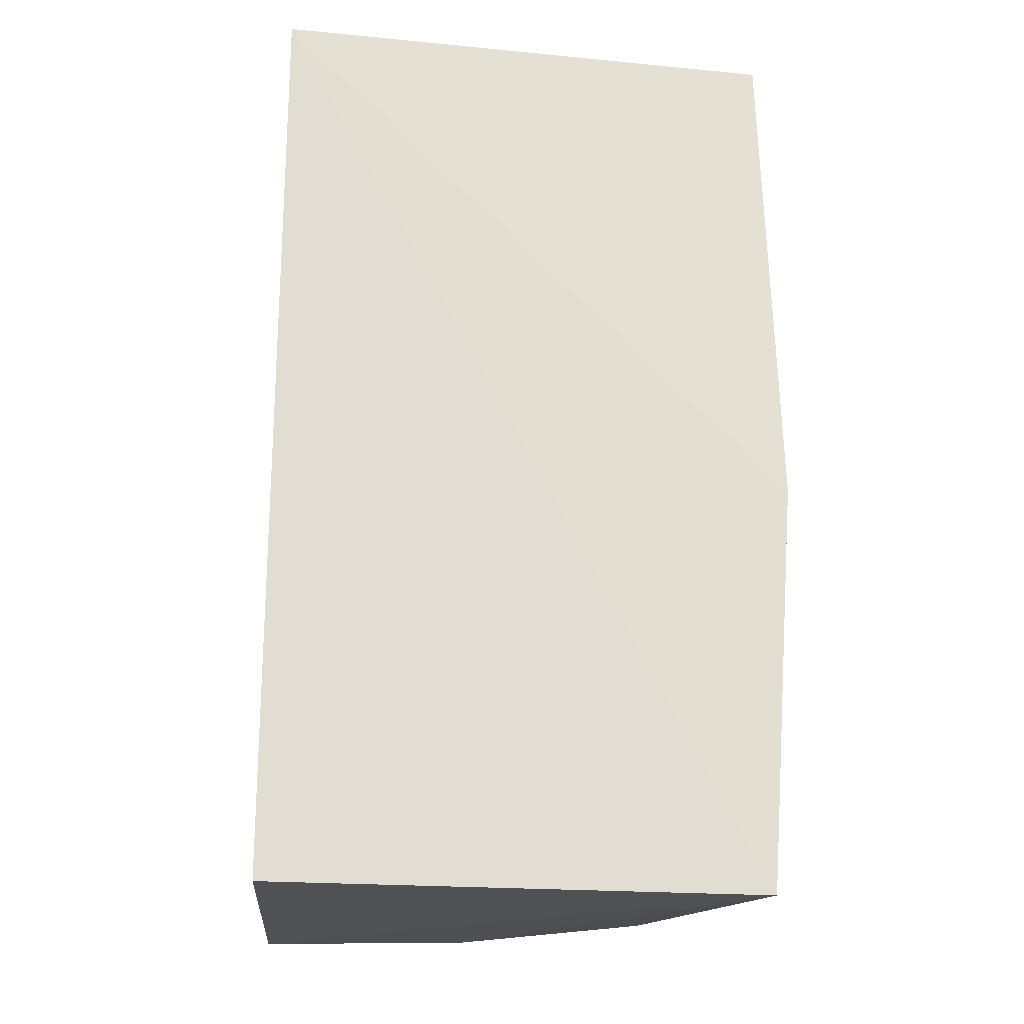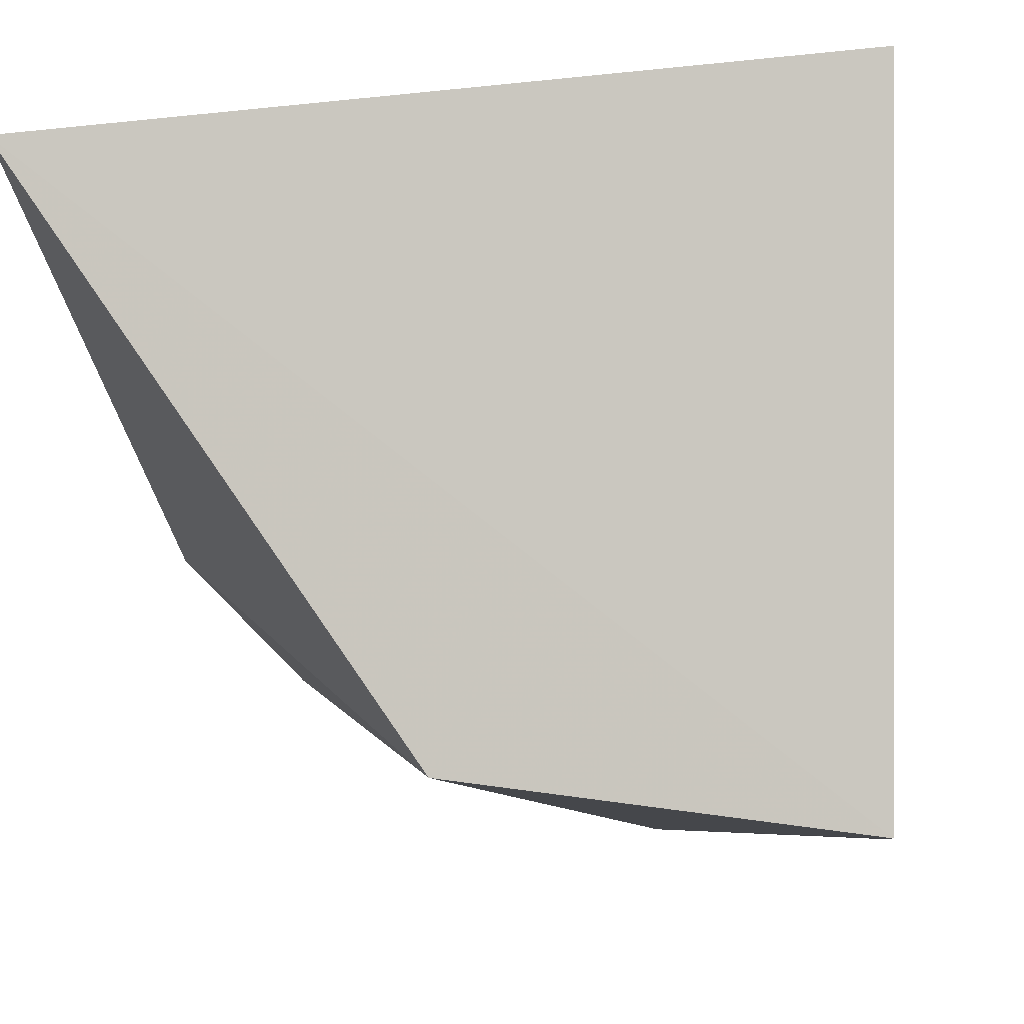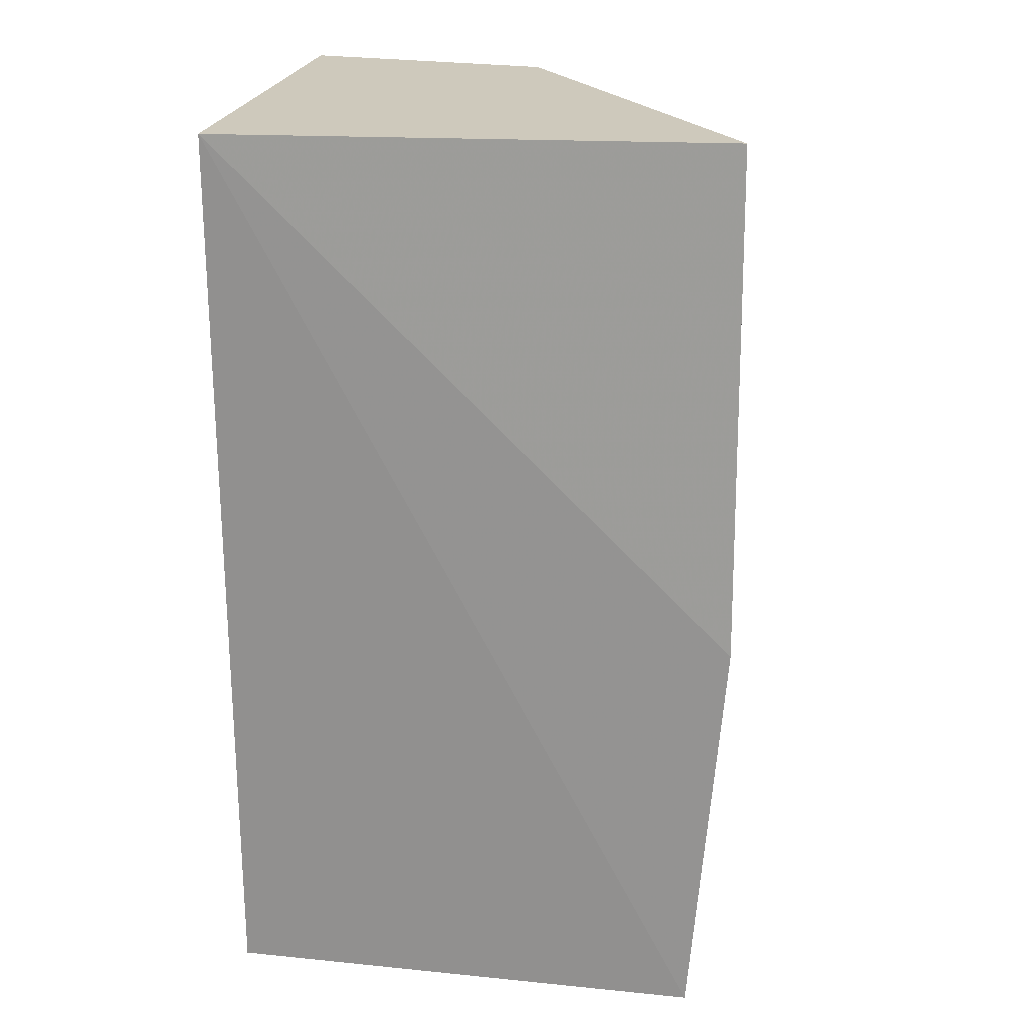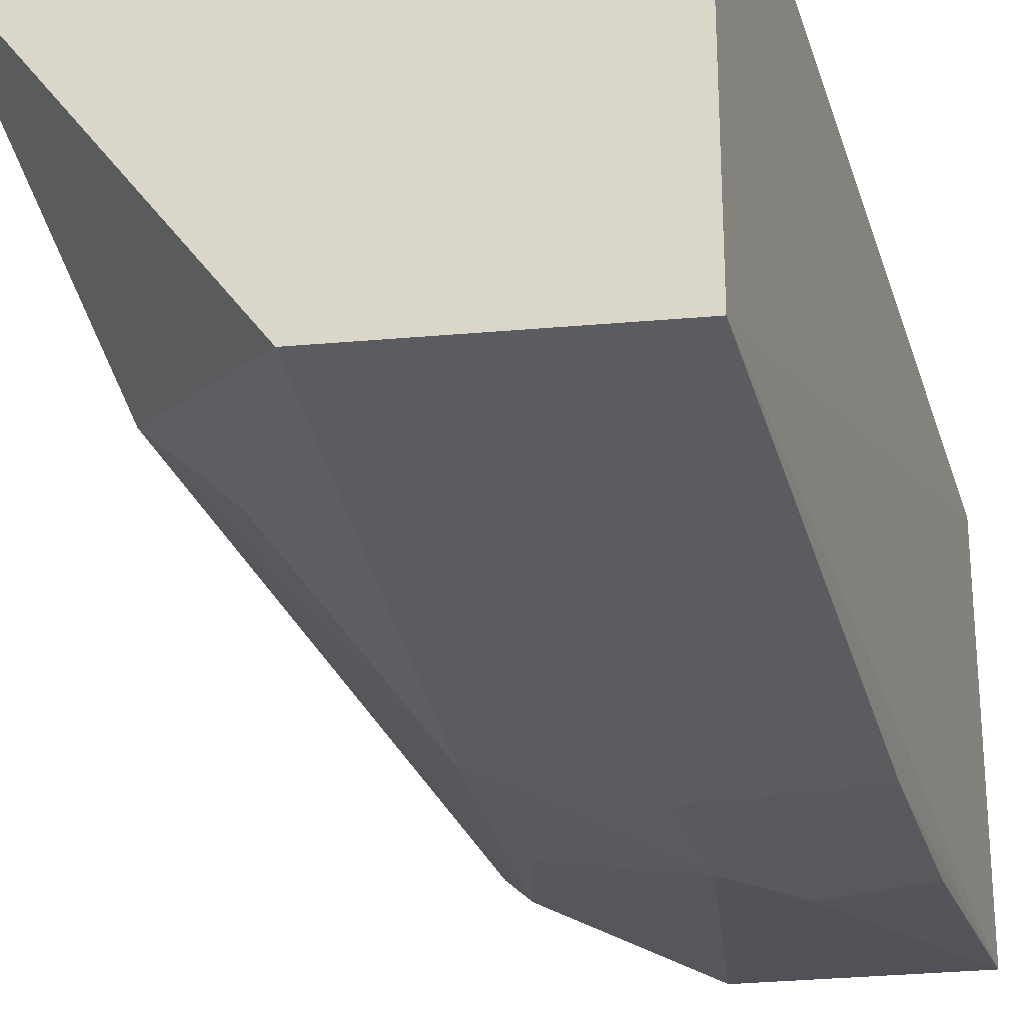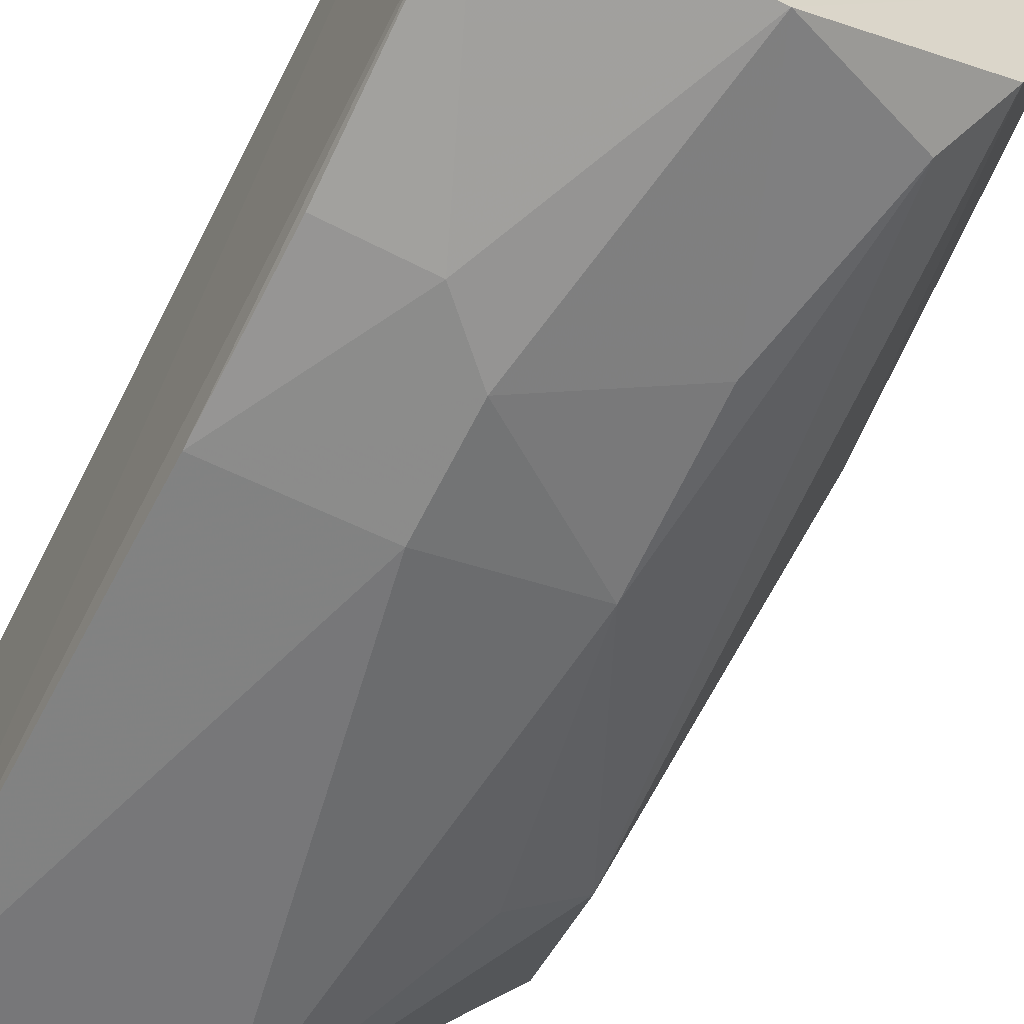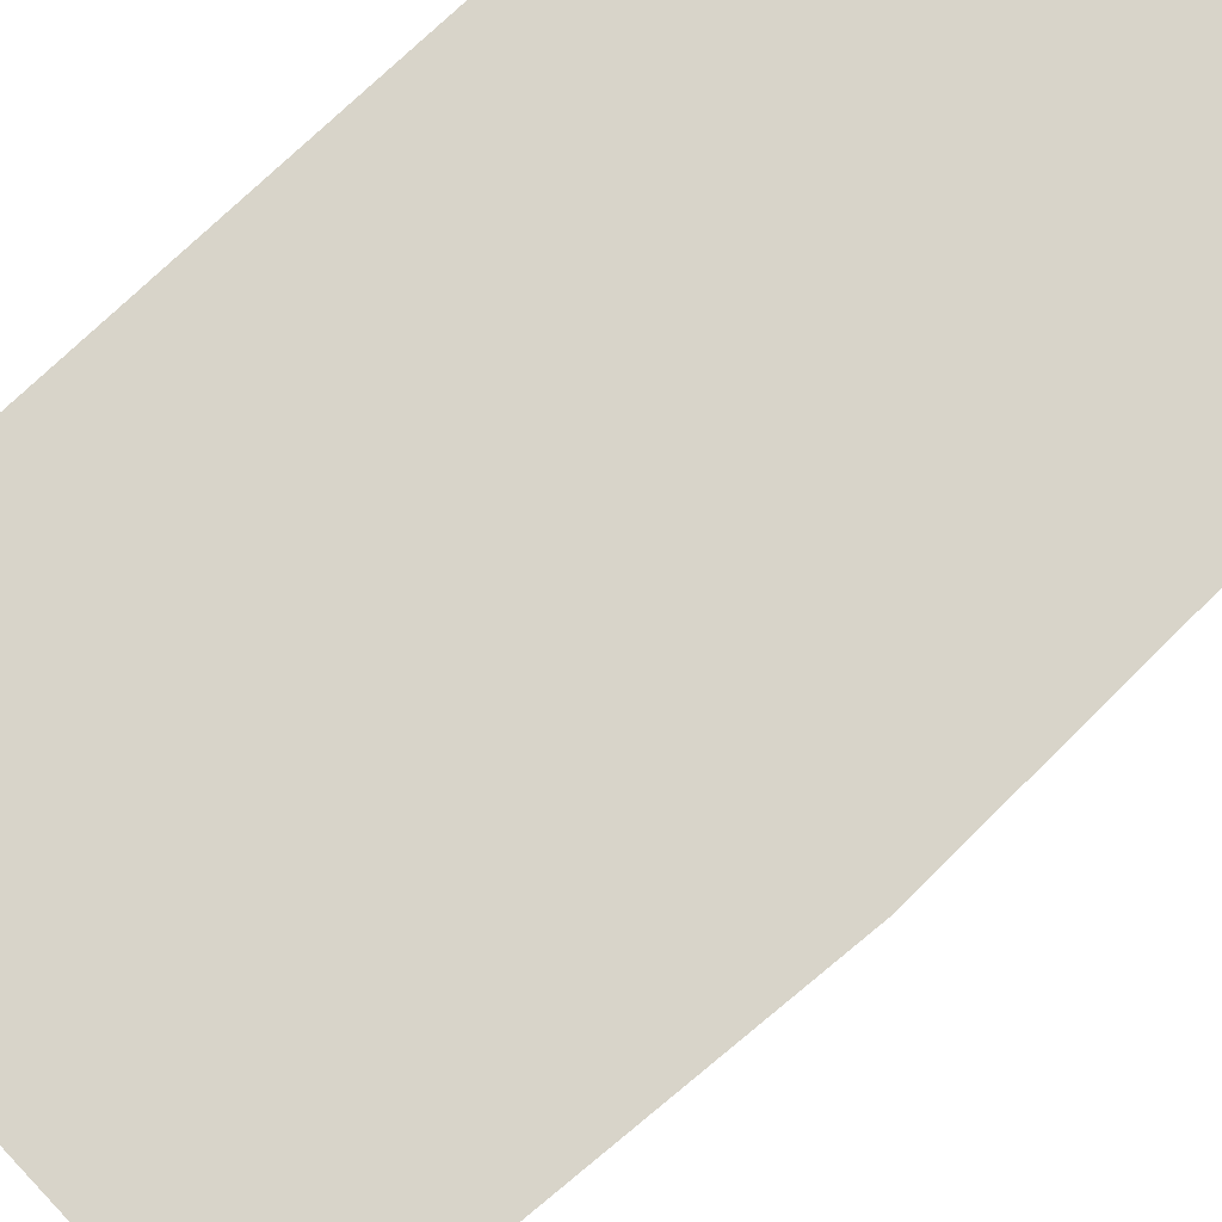
<metadata>
{"format":"obj","ext":"obj","renderer":"f3d","projection":"perspective","resolution":1024,"background":"white","views":[{"elev":-20.9,"azim":174.5,"up":"+Z"},{"elev":-3.5,"azim":5.9,"up":"+Y"},{"elev":22.5,"azim":-170.2,"up":"+Z"},{"elev":-32.8,"azim":16.7,"up":"+Y"},{"elev":-63.7,"azim":153.0,"up":"+Y"},{"elev":74.9,"azim":-134.0,"up":"+Y"}]}
</metadata>
<code>
v 0.01667 -0.133 0.1439
v 0.01569 -0.1268 -0.09677
v 0.0176 -0.0176 0.1439
v -0.1177 -0.02833 0.1442
v -0.06523 -0.1229 0.01019
v -0.1114 -0.01899 -0.0995
v 0.0176 -0.0176 -0.09848
v -0.02505 -0.1363 -0.0202
v -0.05082 -0.1244 0.1439
v -0.1199 -0.02052 0.009037
v -0.08798 -0.09287 -0.09536
v 0.01515 -0.1385 0.01019
v -0.09983 -0.08957 0.08333
v -0.02516 -0.1369 0.01019
v -0.03997 -0.123 -0.09621
v -0.009938 -0.1365 -0.03538
v -0.0797 -0.1097 0.08333
v -0.07736 -0.1065 -0.08041
v -0.06398 -0.1205 -0.03498
v 0.01471 -0.1357 -0.03527
f 1 3 4
f 7 1 2
f 7 3 1
f 7 6 3
f 7 2 6
f 9 1 4
f 10 4 3
f 10 3 6
f 11 10 6
f 12 2 1
f 13 9 4
f 13 4 10
f 13 10 11
f 14 1 9
f 14 12 1
f 14 8 12
f 14 9 5
f 14 5 8
f 15 11 6
f 15 6 2
f 16 12 8
f 16 15 2
f 16 8 15
f 17 13 5
f 17 5 9
f 17 9 13
f 18 13 11
f 18 5 13
f 18 11 15
f 19 15 8
f 19 8 5
f 19 18 15
f 19 5 18
f 20 16 2
f 20 2 12
f 20 12 16

</code>
